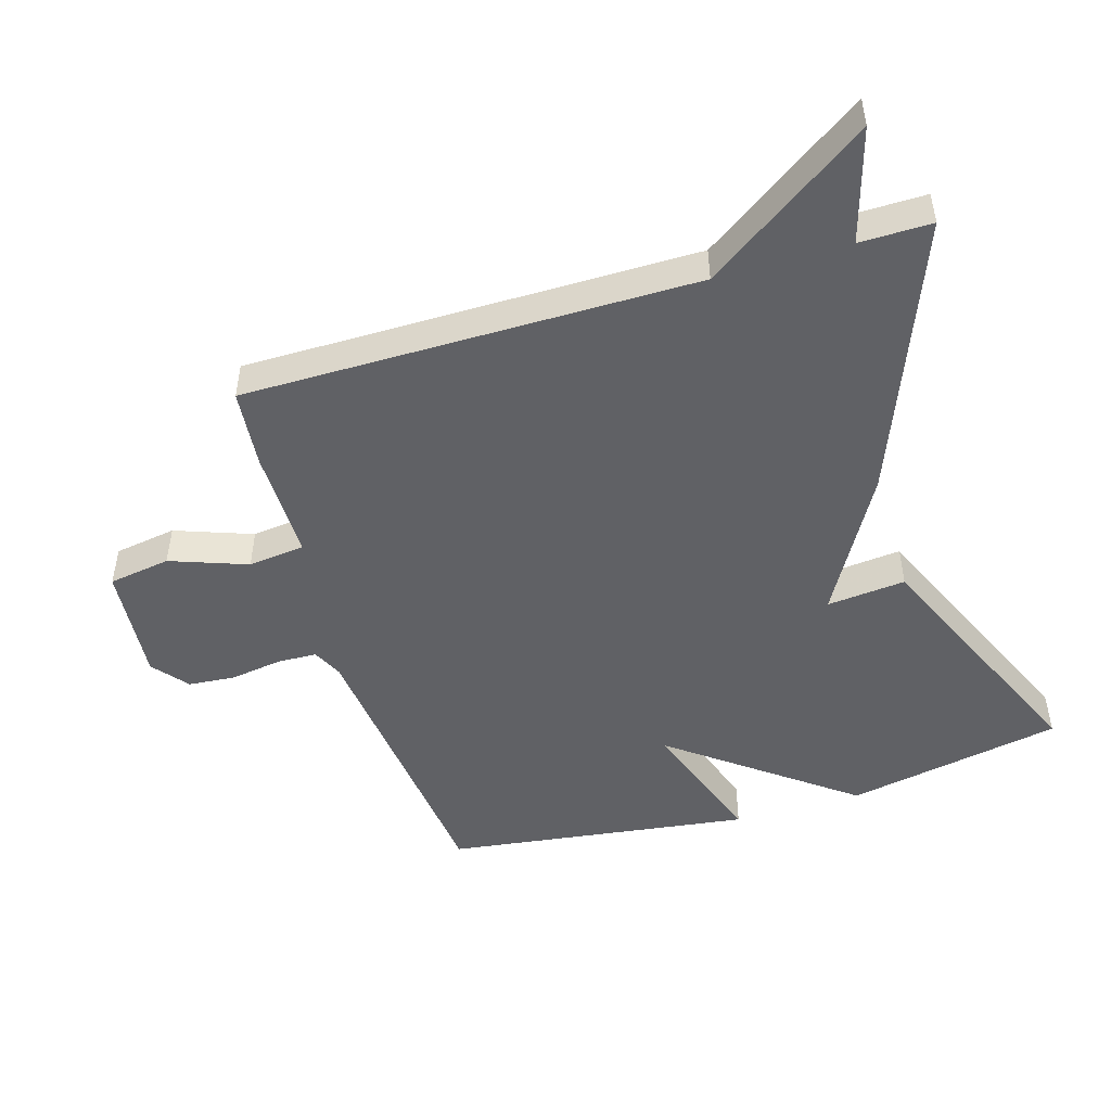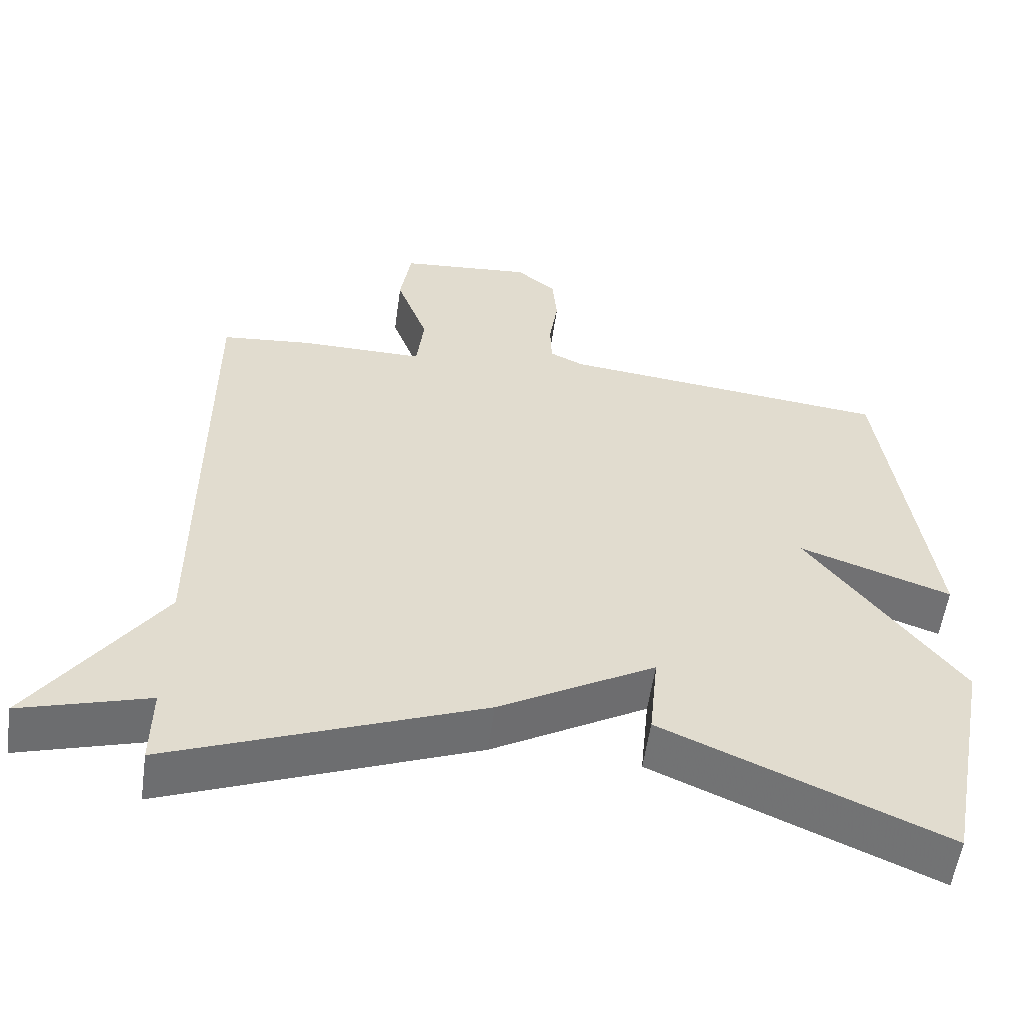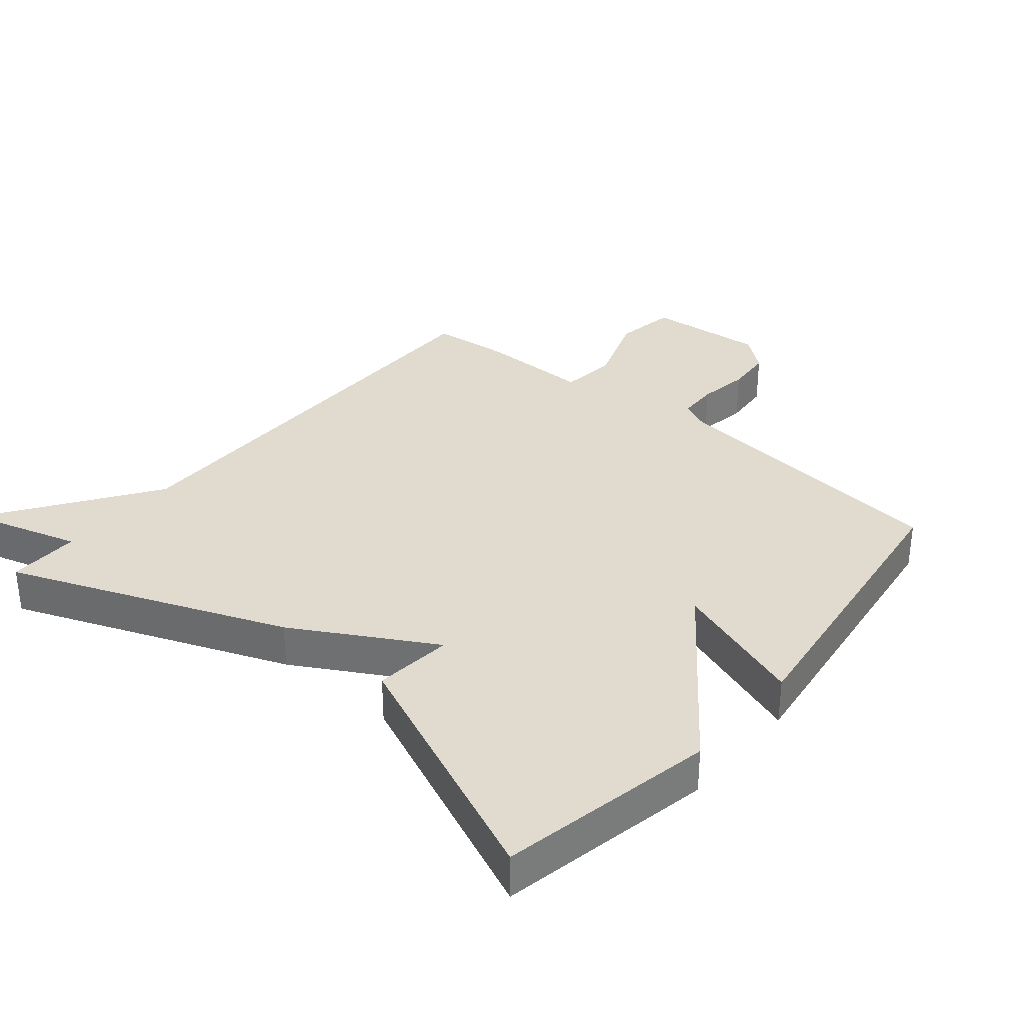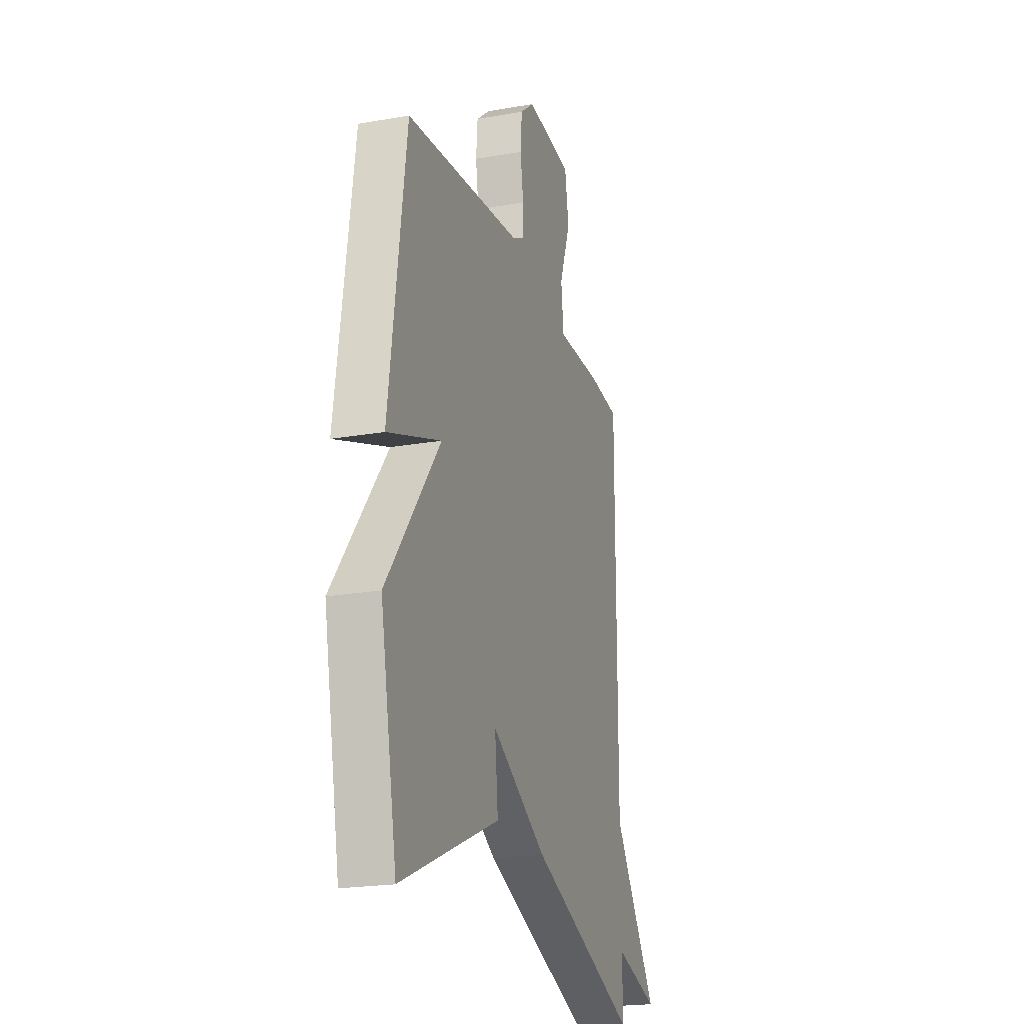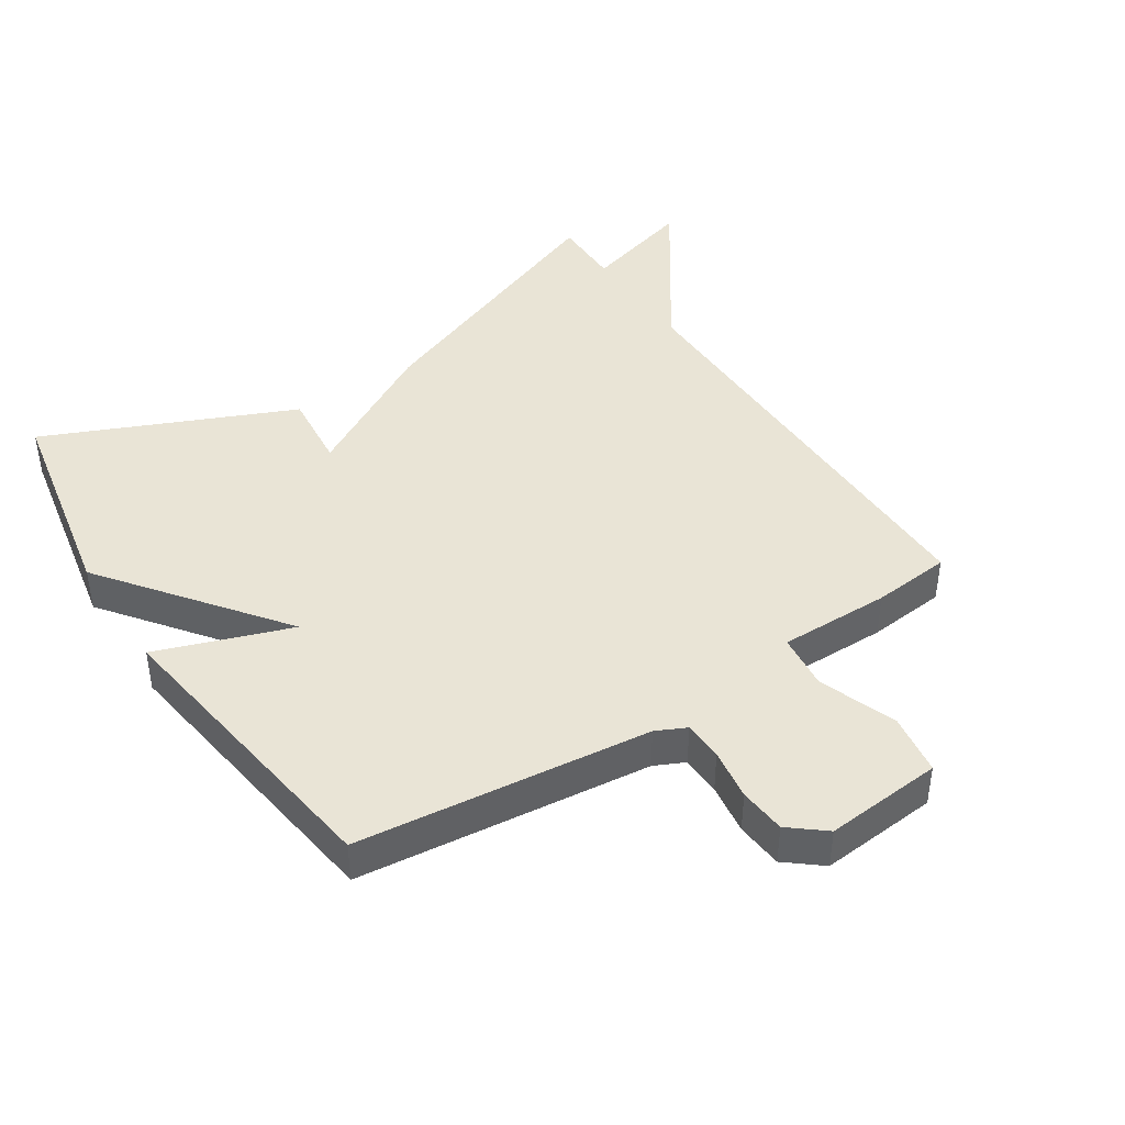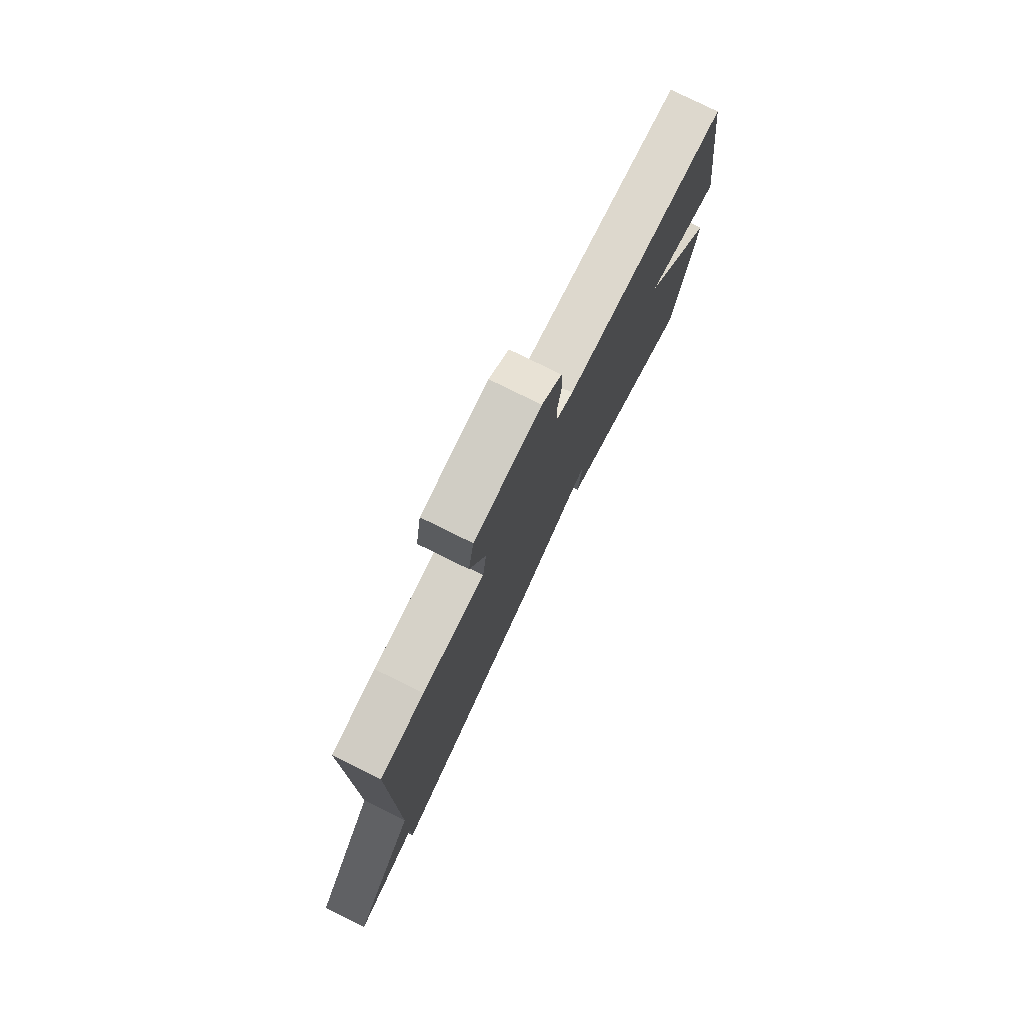
<metadata>
{"format":"obj","ext":"obj","renderer":"f3d","projection":"perspective","resolution":1024,"background":"white","views":[{"elev":-48.7,"azim":106.8,"up":"+Y"},{"elev":-56.1,"azim":172.0,"up":"+Z"},{"elev":33.5,"azim":-140.0,"up":"+Y"},{"elev":-21.3,"azim":-72.6,"up":"+Z"},{"elev":42.4,"azim":-33.1,"up":"+Y"},{"elev":78.4,"azim":116.3,"up":"+Z"}]}
</metadata>
<code>
v -0.5 0.07 0.5
v -0.051 0.07 0.549
v -0.005 0.07 0.571
v -0.003 0.07 0.632
v -0.015 0.07 0.711
v -0.009 0.07 0.783
v 0.045 0.07 0.827
v 0.226 0.07 0.811
v 0.241 0.07 0.716
v 0.198 0.07 0.598
v 0.208 0.07 0.511
v 0.379 0.07 0.512
v 0.5 0.07 0.5
v 0.499 0.07 -0.19
v 0.671 0.07 -0.441
v 0.499 0.07 -0.39
v 0.5 0.07 -0.5
v 0.08 0.07 -0.335
v -0.132 0.07 -0.214
v -0.12 0.07 -0.335
v -0.5 0.07 -0.5
v -0.564 0.07 -0.168
v -0.358 0.07 0.104
v -0.564 0.07 0.032
v -0.5 0 0.5
v -0.051 0 0.549
v -0.005 0 0.571
v -0.003 0 0.632
v -0.015 0 0.711
v -0.009 0 0.783
v 0.045 0 0.827
v 0.226 0 0.811
v 0.241 0 0.716
v 0.198 0 0.598
v 0.208 0 0.511
v 0.379 0 0.512
v 0.5 0 0.5
v 0.499 0 -0.19
v 0.671 0 -0.441
v 0.499 0 -0.39
v 0.5 0 -0.5
v 0.08 0 -0.335
v -0.132 0 -0.214
v -0.12 0 -0.335
v -0.5 0 -0.5
v -0.564 0 -0.168
v -0.358 0 0.104
v -0.564 0 0.032
f 23 24 1 2
f 21 22 23
f 20 21 23
f 19 20 23
f 23 2 3
f 19 23 3
f 18 19 3
f 17 18 3
f 16 17 3
f 14 15 16
f 14 16 3 4
f 11 12 13 14
f 5 6 7
f 4 5 7
f 14 4 7
f 11 14 7
f 10 11 7
f 7 8 9 10
f 26 25 48 47
f 47 46 45
f 47 45 44
f 47 44 43
f 27 26 47
f 27 47 43
f 27 43 42
f 27 42 41
f 27 41 40
f 40 39 38
f 28 27 40 38
f 38 37 36 35
f 31 30 29
f 31 29 28
f 31 28 38
f 31 38 35
f 31 35 34
f 34 33 32 31
f 1 25 26 2
f 2 26 27 3
f 3 27 28 4
f 4 28 29 5
f 5 29 30 6
f 6 30 31 7
f 7 31 32 8
f 8 32 33 9
f 9 33 34 10
f 10 34 35 11
f 11 35 36 12
f 12 36 37 13
f 13 37 38 14
f 14 38 39 15
f 15 39 40 16
f 16 40 41 17
f 17 41 42 18
f 18 42 43 19
f 19 43 44 20
f 20 44 45 21
f 21 45 46 22
f 22 46 47 23
f 23 47 48 24
f 24 48 25 1

</code>
